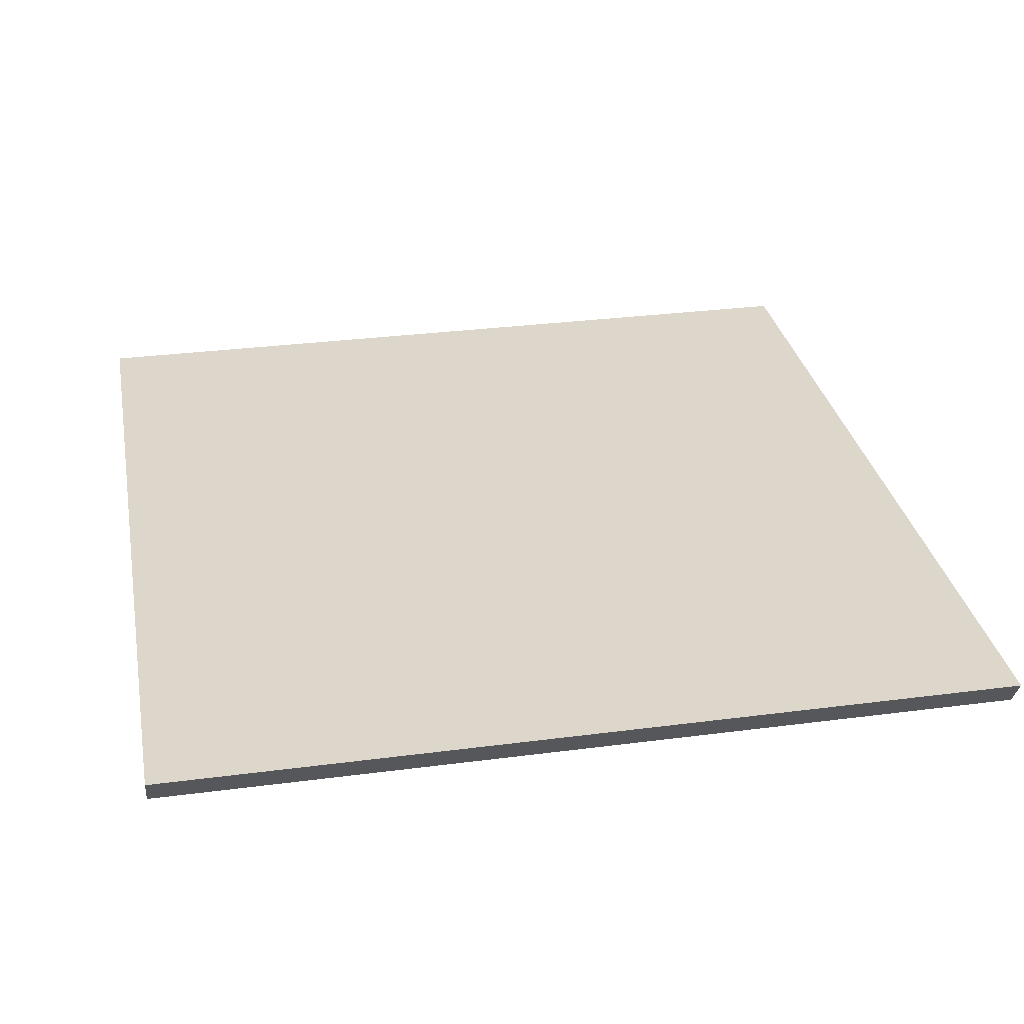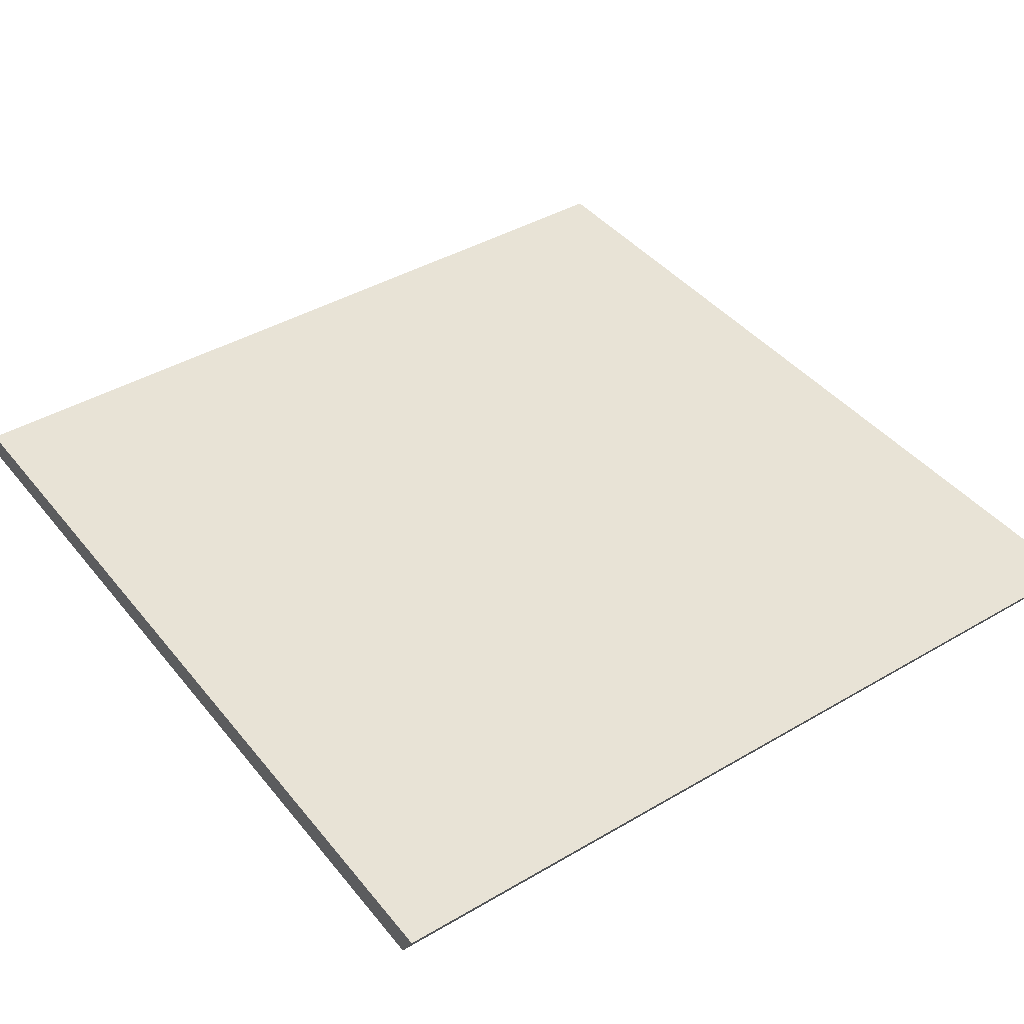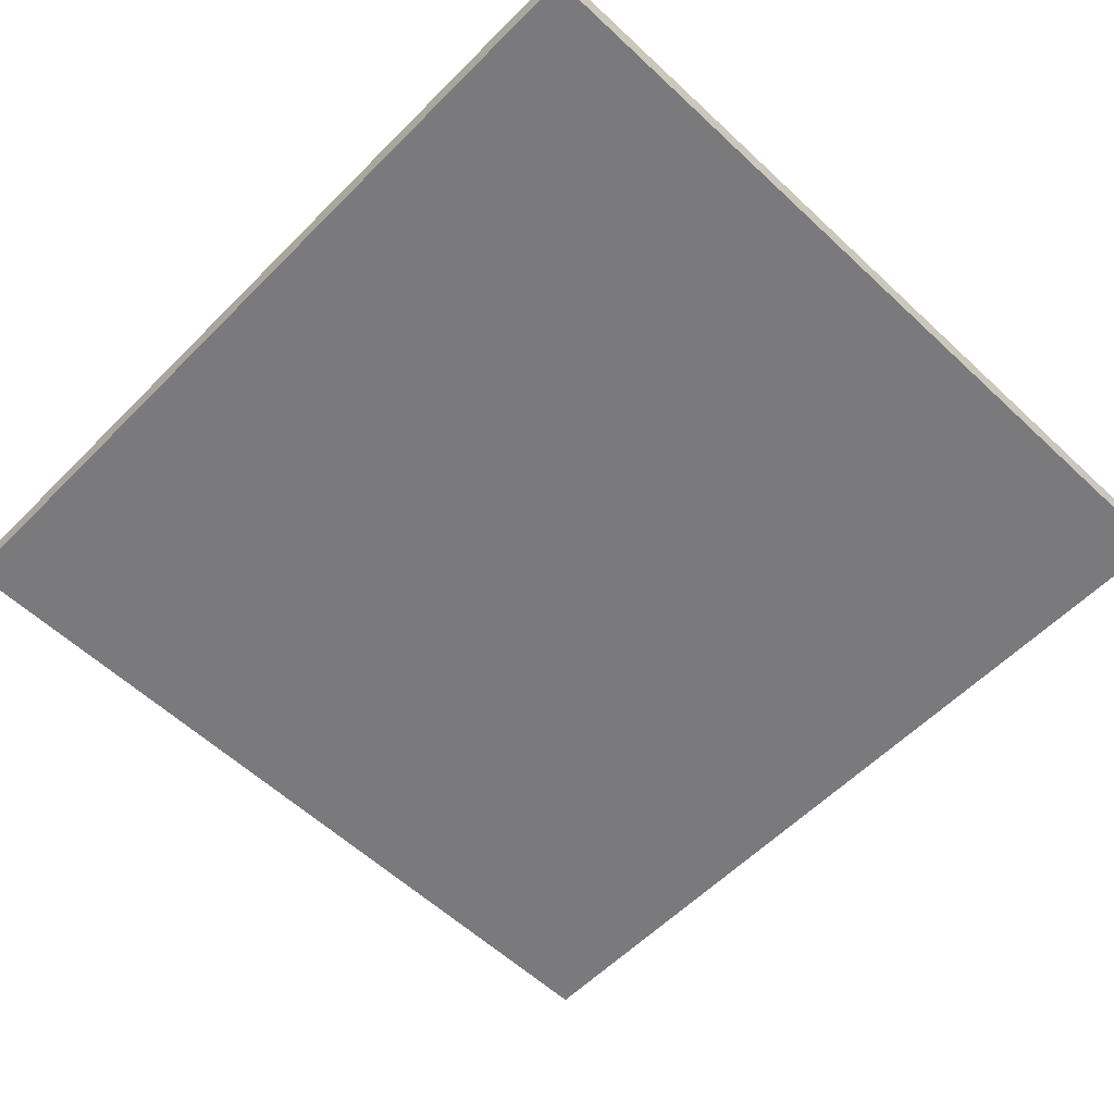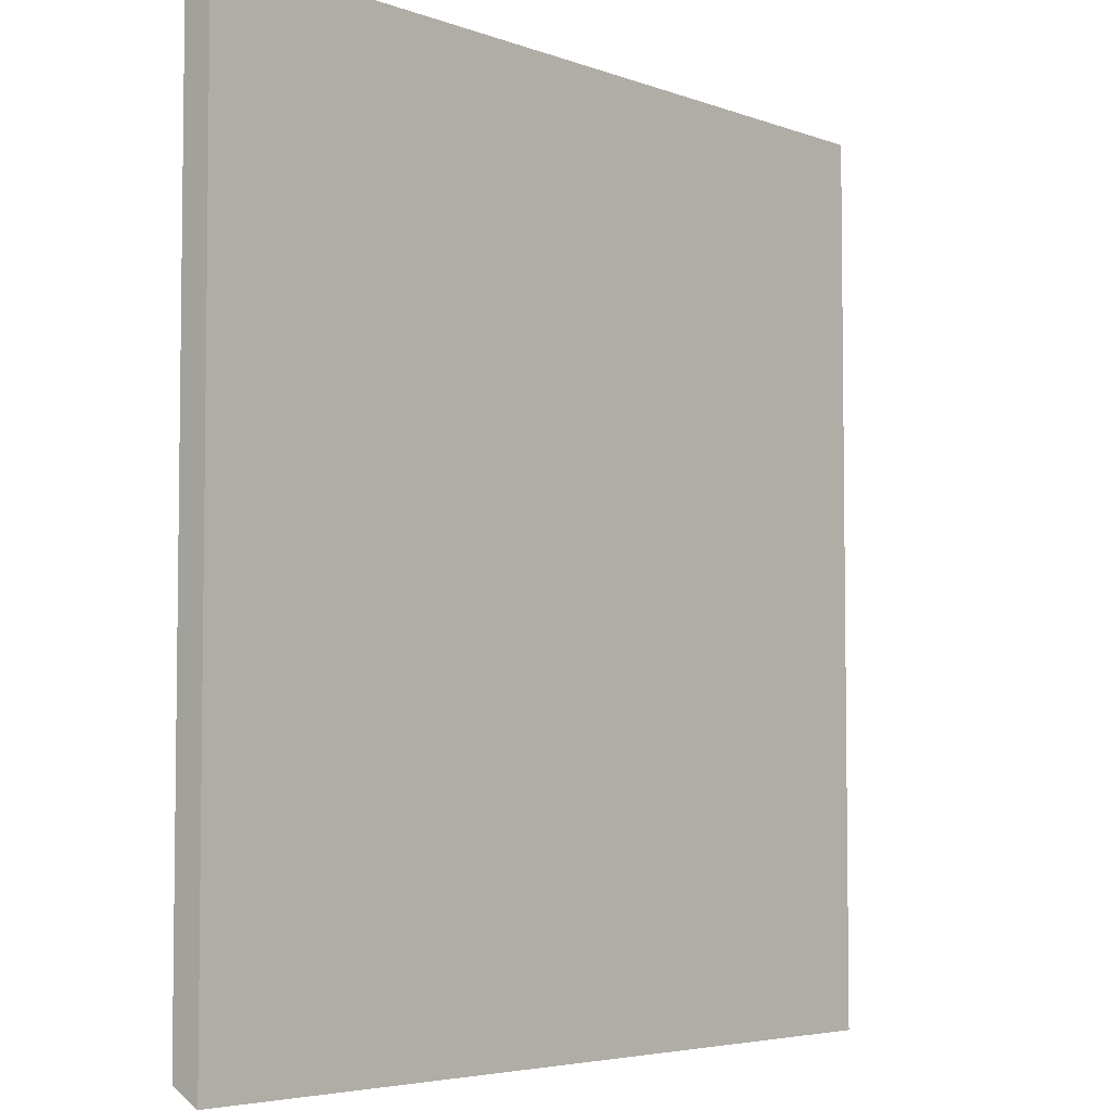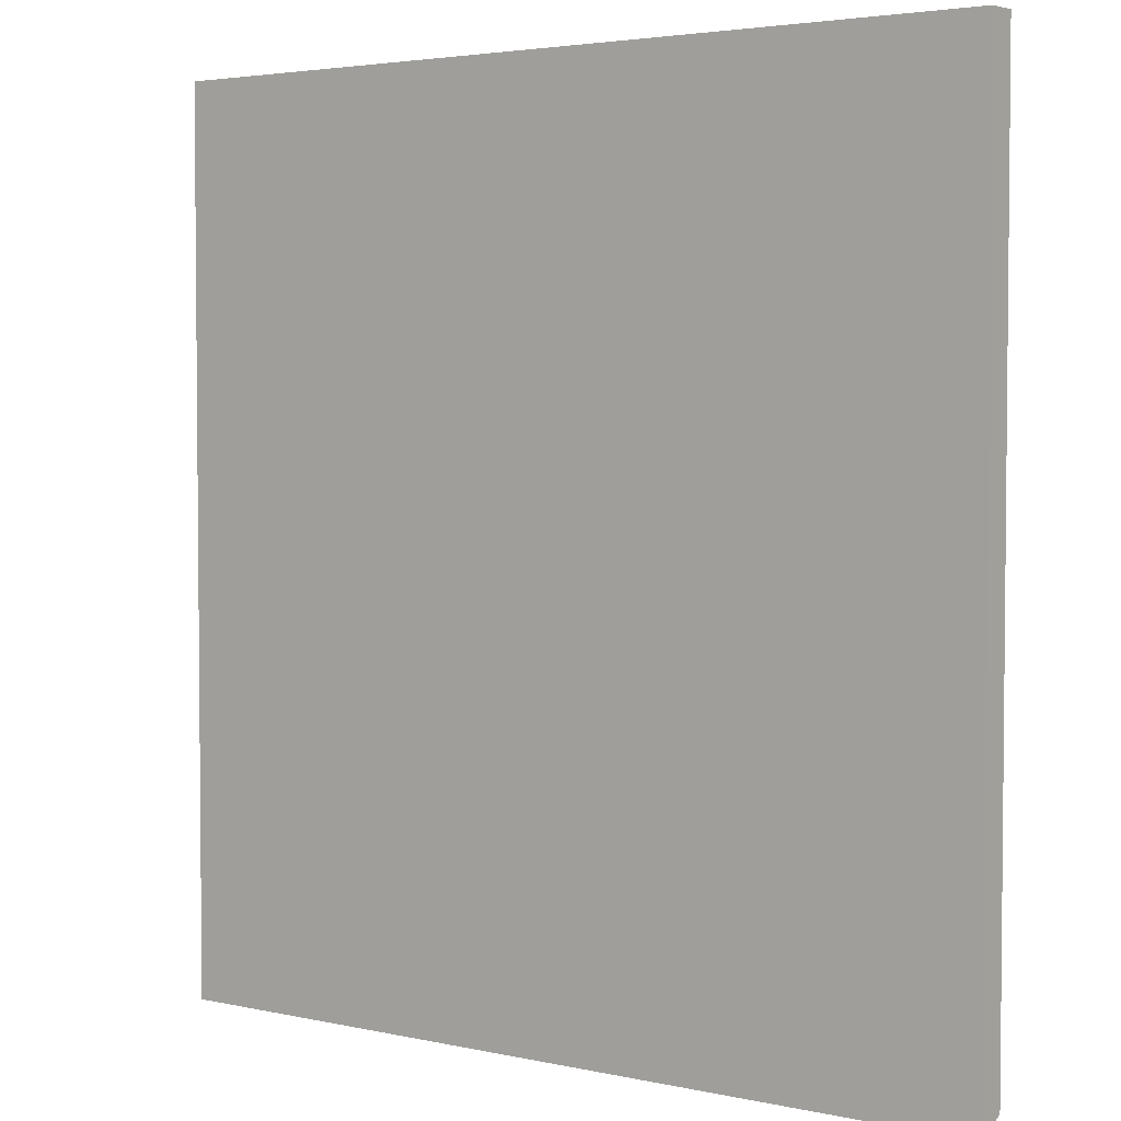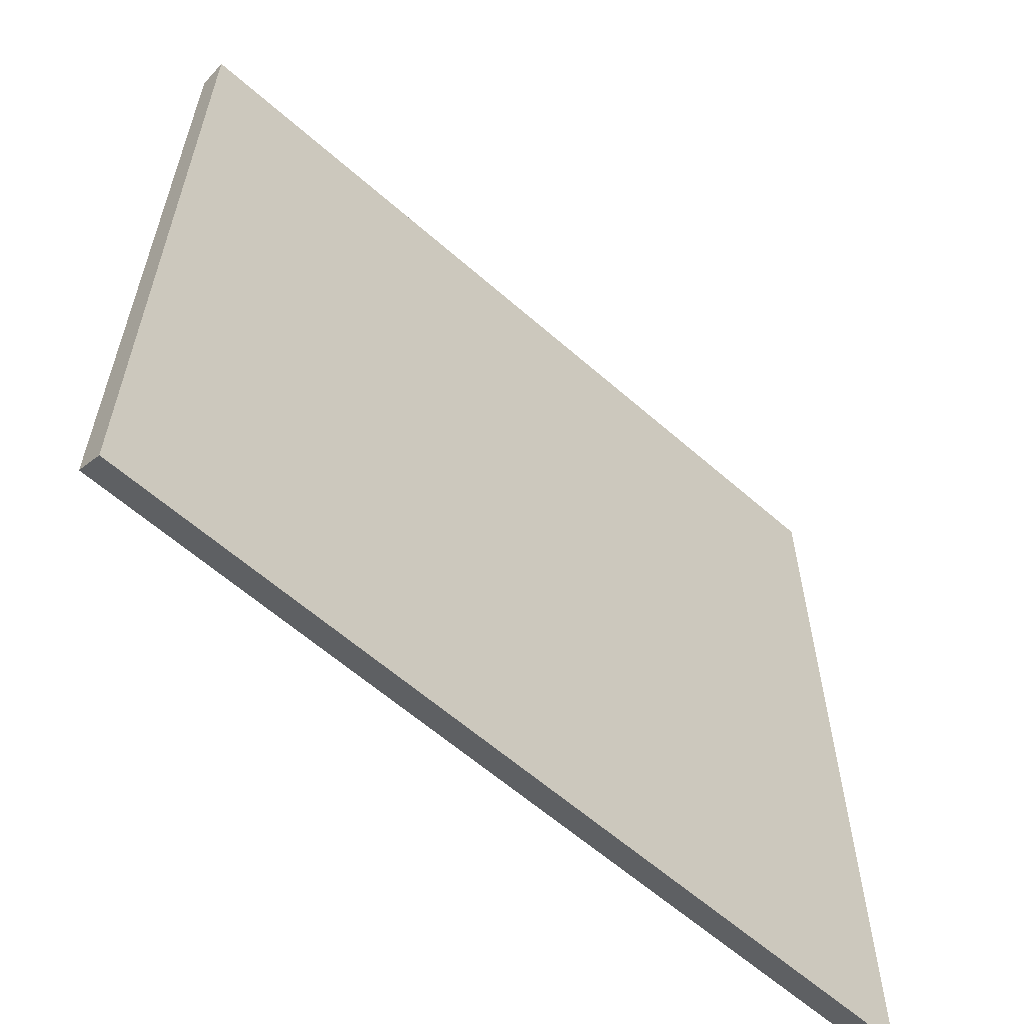
<metadata>
{"format":"obj","ext":"obj","renderer":"f3d","projection":"perspective","resolution":1024,"background":"white","views":[{"elev":30.8,"azim":169.4,"up":"+Y"},{"elev":41.6,"azim":144.7,"up":"+Y"},{"elev":-58.2,"azim":-44.0,"up":"+Y"},{"elev":-4.8,"azim":130.8,"up":"+Z"},{"elev":3.5,"azim":-143.2,"up":"+Z"},{"elev":-60.9,"azim":138.1,"up":"+Z"}]}
</metadata>
<code>
g pb_Mesh72458
v 4.8 -5.722e-05 1.2
v -2.5 0 1.2
v 4.8 0.2499 1.2
v -2.5 0.25 1.2
v -2.5 0 1.2
v -2.5 -4.277e-07 -6.254
v -2.5 0.25 1.2
v -2.5 0.25 -6.399
v -2.5 -4.277e-07 -6.254
v 4.8 -4.578e-05 -6.259
v -2.5 0.25 -6.399
v 4.8 0.25 -6.403
v 4.8 -4.578e-05 -6.259
v 4.8 -5.722e-05 1.2
v 4.8 0.25 -6.403
v 4.8 0.2499 1.2
v 4.8 0.2499 1.2
v -2.5 0.25 1.2
v 4.8 0.25 -6.403
v -2.5 0.25 -6.399
v 4.8 -4.578e-05 -6.259
v -2.5 -4.277e-07 -6.254
v 4.8 -5.722e-05 1.2
v -2.5 0 1.2
g pb_Mesh72458_0
f 3 2 1
f 3 4 2
f 7 6 5
f 7 8 6
f 11 10 9
f 11 12 10
f 15 14 13
f 15 16 14
f 19 18 17
f 19 20 18
f 23 22 21
f 23 24 22

</code>
